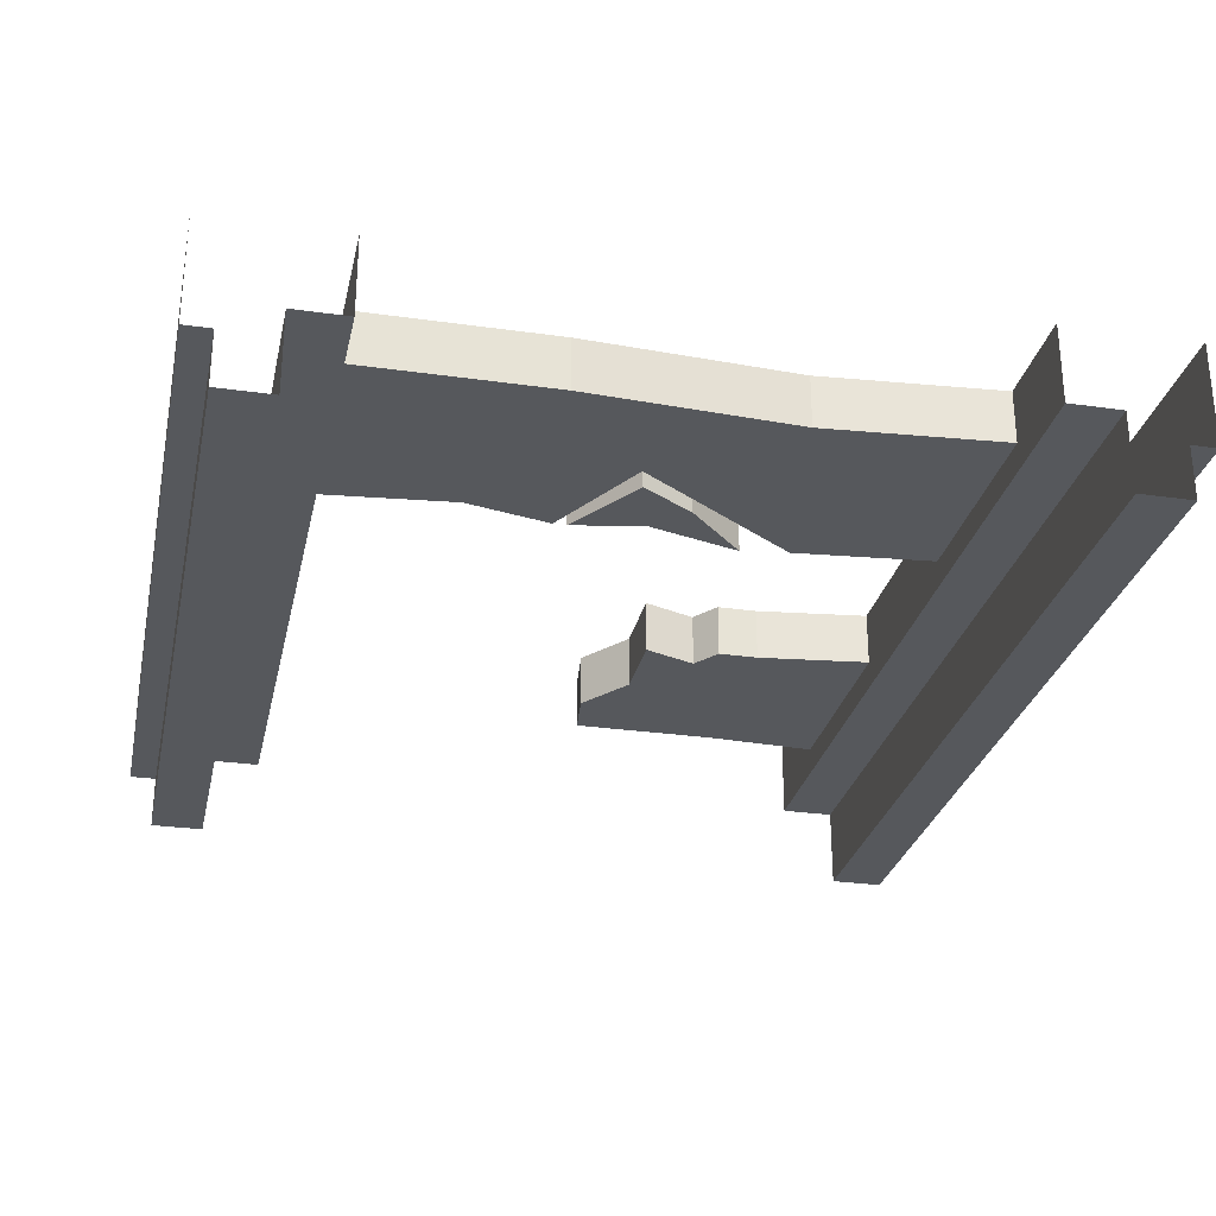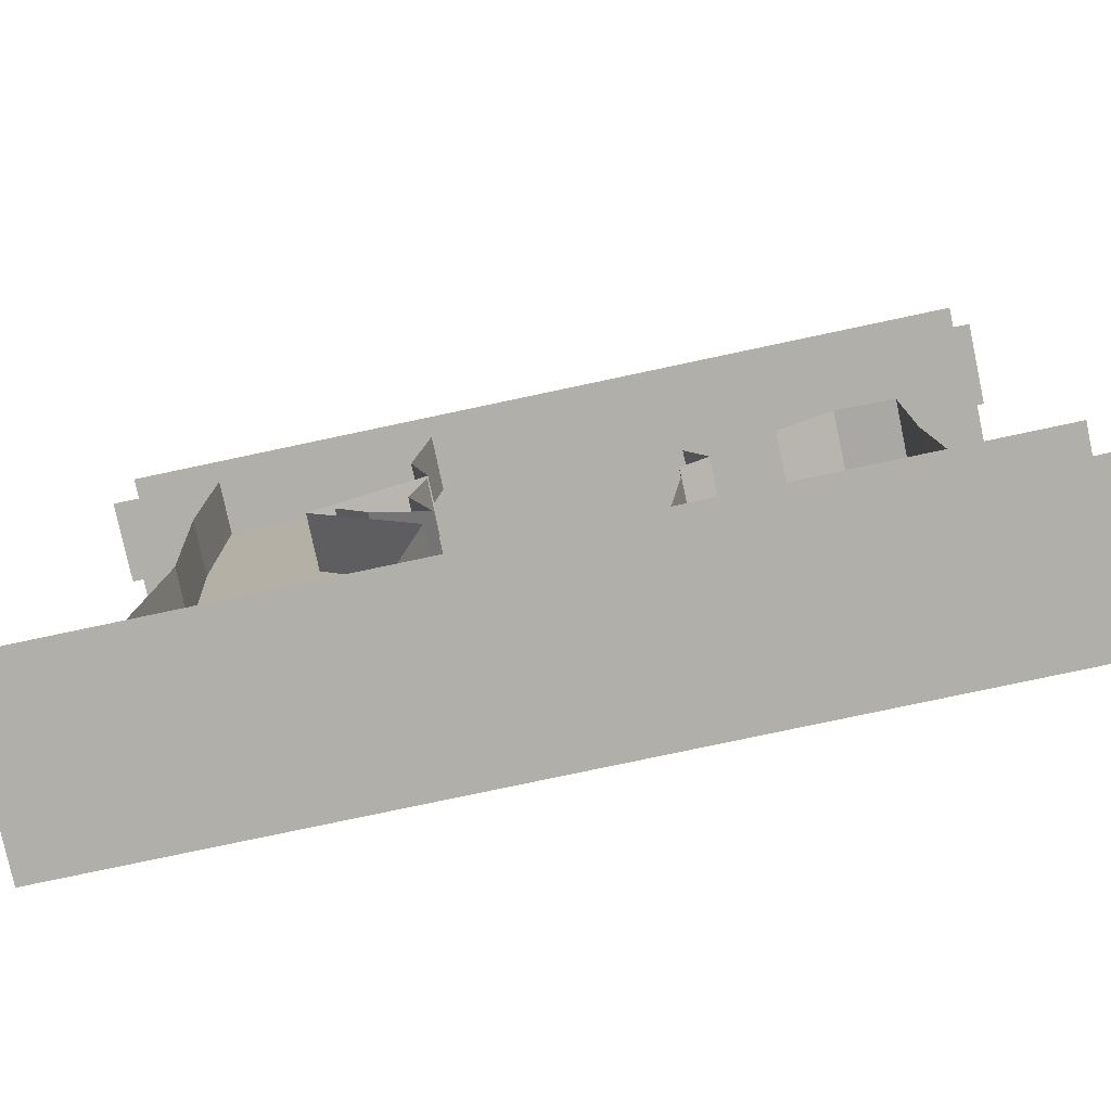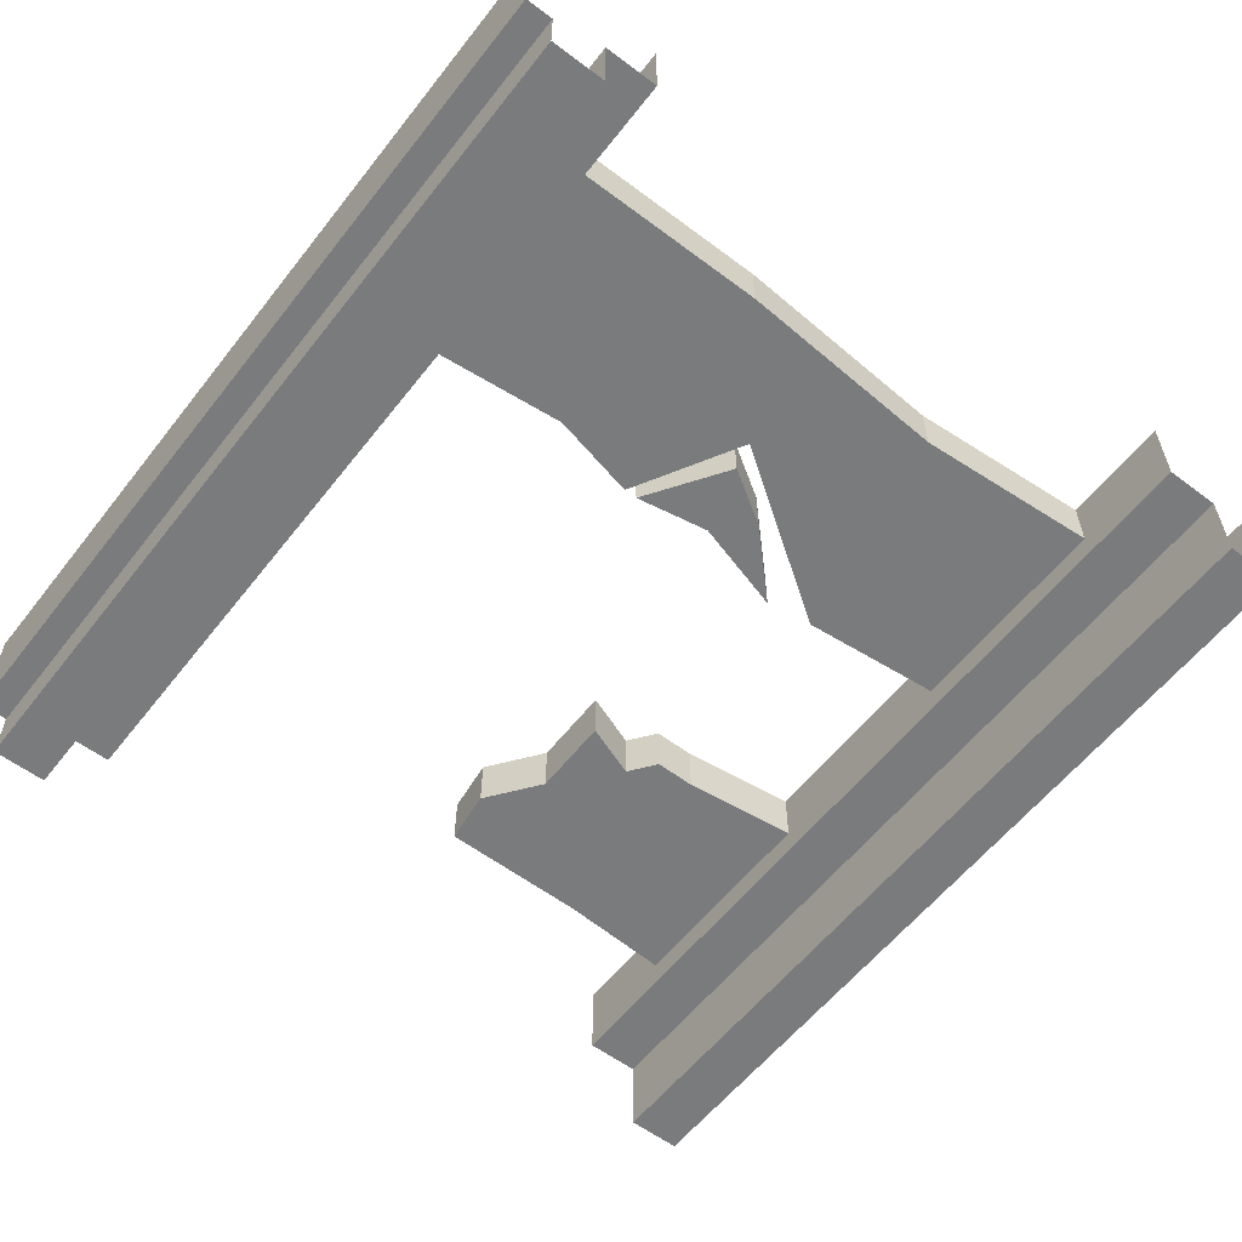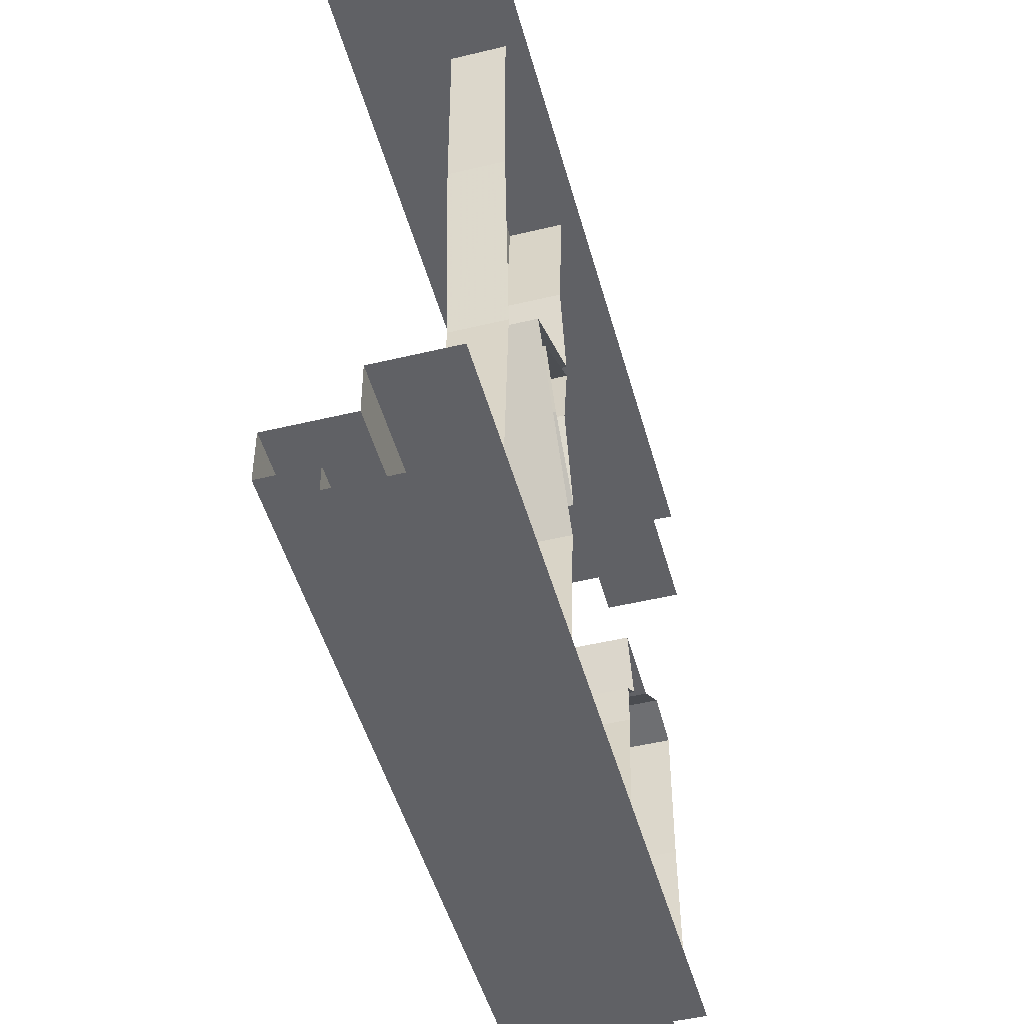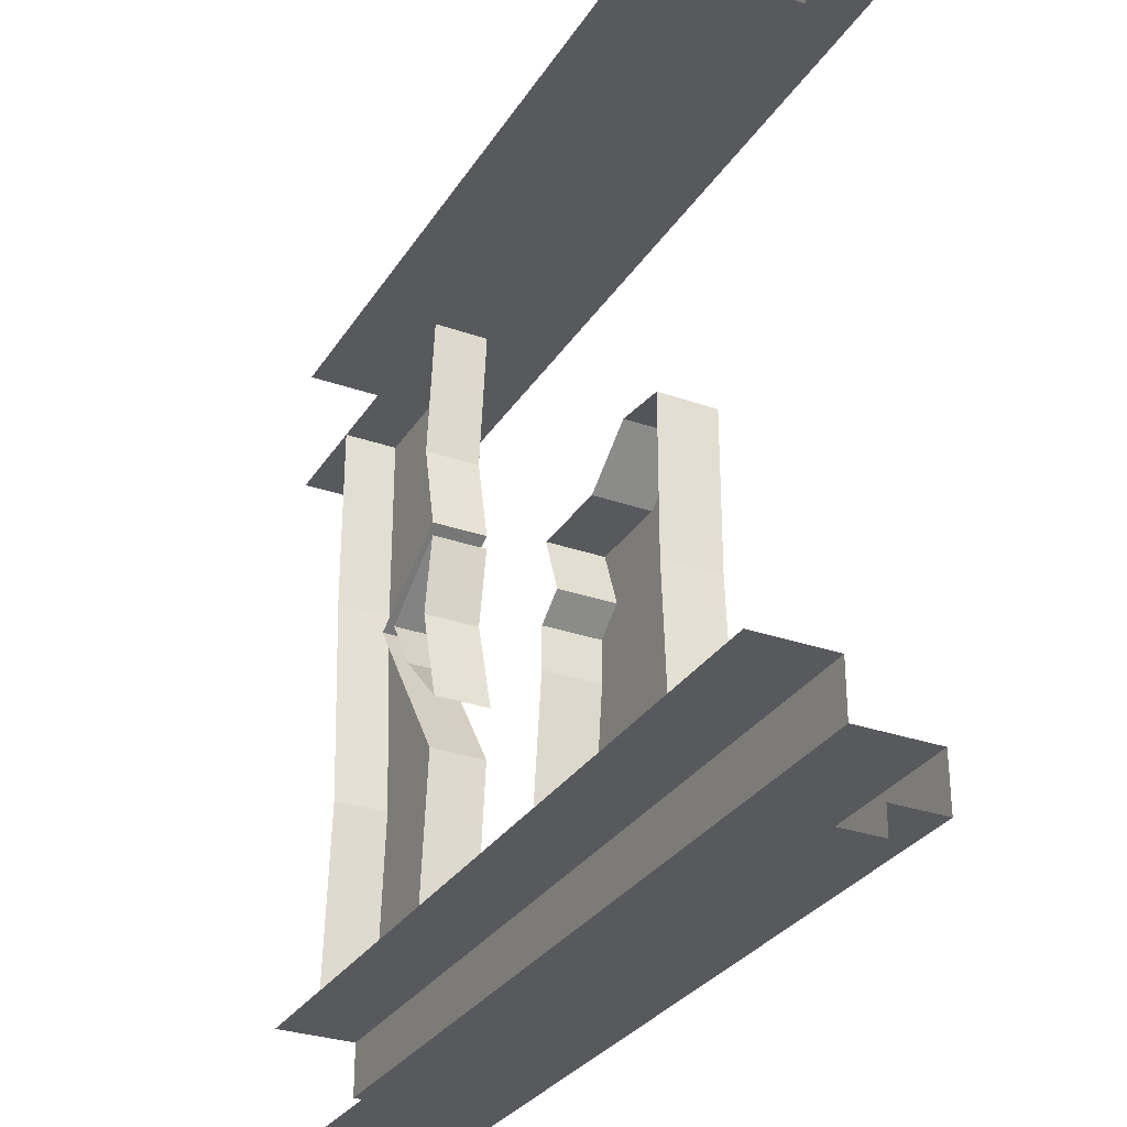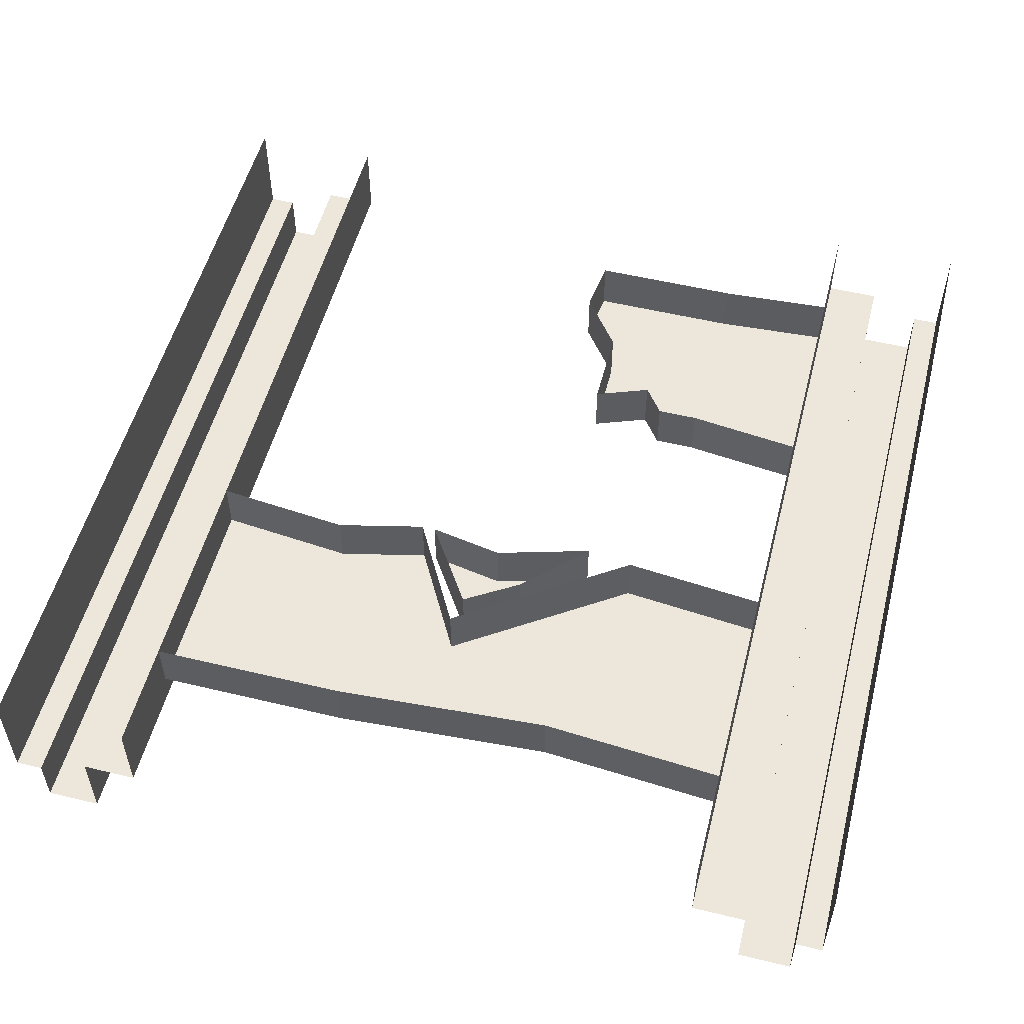
<metadata>
{"format":"obj","ext":"obj","renderer":"f3d","projection":"perspective","resolution":1024,"background":"white","views":[{"elev":-28.3,"azim":77.9,"up":"+Y"},{"elev":-78.0,"azim":-168.0,"up":"+Z"},{"elev":-58.3,"azim":52.2,"up":"+Y"},{"elev":-48.0,"azim":105.1,"up":"+Z"},{"elev":-30.2,"azim":-116.9,"up":"+Z"},{"elev":53.6,"azim":104.4,"up":"+Y"}]}
</metadata>
<code>
v 0.5 0 0.3438
v 0.5 -0.09375 0.3438
v -0.5 -0.09375 0.3438
v -0.5 0 0.3438
v 0.5 0 -0.5
v 0.5 -0.125 -0.5
v -0.5 -0.125 -0.5
v -0.5 0 -0.5
v 0.5 -0.09375 -0.3438
v 0.5 0 -0.3438
v -0.5 0 -0.3438
v -0.5 -0.09375 -0.3438
v 0.5 -0.09375 -0.4062
v -0.5 -0.09375 -0.4062
v 0.5 -0.1875 -0.4062
v -0.5 -0.1875 -0.4062
v 0.5 -0.1875 -0.4688
v -0.5 -0.1875 -0.4688
v 0.5 -0.125 -0.4688
v -0.5 -0.125 -0.4688
v 0.5 -0.125 0.5
v 0.5 0 0.5
v -0.5 0 0.5
v -0.5 -0.125 0.5
v 0.5 -0.125 0.4688
v -0.5 -0.125 0.4688
v 0.5 -0.1875 0.4688
v -0.5 -0.1875 0.4688
v 0.5 -0.1875 0.4062
v -0.5 -0.1875 0.4062
v 0.5 -0.09375 0.4062
v -0.5 -0.09375 0.4062
v -0.375 -0.0625 -0.3438
v -0.3672 -0.0625 -0.2109
v -0.3672 0 -0.2109
v -0.375 0 -0.3438
v -0.1406 -0.0625 -0.2109
v -0.125 -0.0625 -0.3438
v -0.125 0 -0.3438
v -0.1406 0 -0.2109
v -0.1406 0 -0.1641
v -0.1406 -0.0625 -0.1641
v 0.125 -0.0625 -0.3438
v 0.1094 -0.0625 -0.1797
v 0.1094 0 -0.1797
v 0.125 0 -0.3438
v 0.3594 -0.0625 -0.1328
v 0.375 -0.0625 -0.3438
v 0.375 0 -0.3438
v 0.3594 0 -0.1328
v 0.375 0 0.1172
v 0.375 -0.0625 0.1172
v -0.3672 -0.0625 -0.03906
v -0.3672 0 -0.03906
v -0.3047 0 -0.03125
v -0.3047 -0.0625 -0.03125
v -0.2422 0 -0.07812
v -0.2422 -0.0625 -0.07812
v -0.1484 0 -0.07812
v -0.1484 -0.0625 -0.07812
v -0.1719 -0.0625 -0.1406
v -0.1719 0 -0.1406
v 0.2422 -0.0625 0.01562
v 0.2422 0 0.01562
v 0.1406 0 0.1875
v 0.1406 -0.0625 0.1875
v 0.125 -0.0625 0.3438
v 0.125 0 0.3438
v 0.375 0 0.3438
v 0.375 -0.0625 0.3438
v 0.1172 -0.0625 0.08594
v 0.1172 0 0.08594
v 0.2109 -0.0625 0.007812
v 0.1719 -0.0625 -0.05469
v 0.1719 0 -0.05469
v 0.2109 0 0.007812
v 0.1172 0 0.07031
v 0.1172 -0.0625 0.07031
v 0.1328 -0.0625 -0.01562
v 0.1016 -0.0625 -0.125
v 0.1016 0 -0.125
v 0.1328 0 -0.01562
f 1 2 3
f 1 3 4
f 5 6 7
f 5 7 8
f 9 10 11
f 9 11 12
f 13 14 15
f 15 14 16
f 17 18 19
f 19 18 20
f 21 22 23
f 21 23 24
f 25 26 27
f 27 26 28
f 29 30 31
f 31 30 32
f 9 12 13
f 13 12 14
f 15 16 17
f 17 16 18
f 19 20 6
f 6 20 7
f 21 24 25
f 25 24 26
f 27 28 29
f 29 28 30
f 31 32 2
f 2 32 3
f 33 34 35
f 33 35 36
f 37 38 39
f 37 39 40
f 37 40 41
f 37 41 42
f 43 44 45
f 43 45 46
f 47 48 49
f 47 49 50
f 47 50 51
f 47 51 52
f 35 34 53
f 35 53 54
f 59 60 61
f 59 61 62
f 62 61 42
f 62 42 41
f 44 63 64
f 44 64 45
f 65 66 67
f 65 67 68
f 52 51 69
f 52 69 70
f 63 71 72
f 63 72 64
f 66 65 72
f 66 72 71
f 73 74 75
f 73 75 76
f 73 76 77
f 73 77 78
f 74 80 75
f 75 80 81
f 81 80 82
f 82 80 79
f 82 79 77
f 77 79 78
f 37 42 34
f 37 34 38
f 38 34 33
f 47 52 44
f 47 44 48
f 48 44 43
f 34 60 58
f 34 58 56
f 34 56 53
f 44 52 63
f 52 70 66
f 52 66 71
f 52 71 63
f 66 70 67
f 34 61 60
f 61 34 42
f 73 78 74
f 74 78 79
f 74 79 80
f 54 53 55
f 55 53 56
f 55 56 57
f 57 56 58
f 57 58 59
f 59 58 60

</code>
